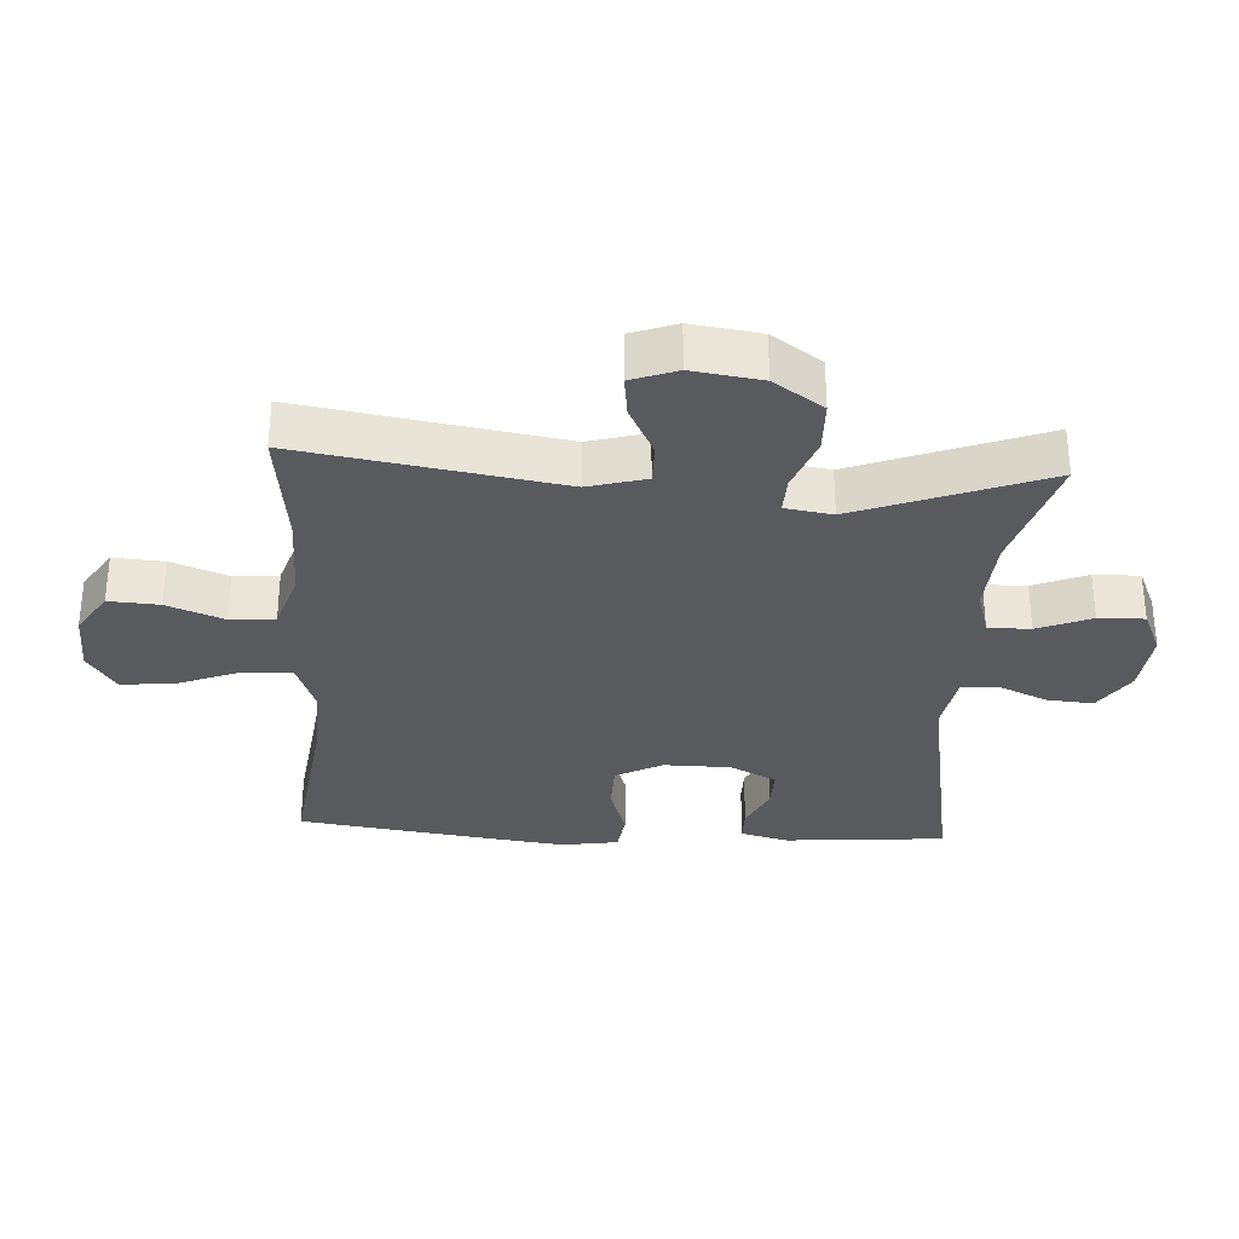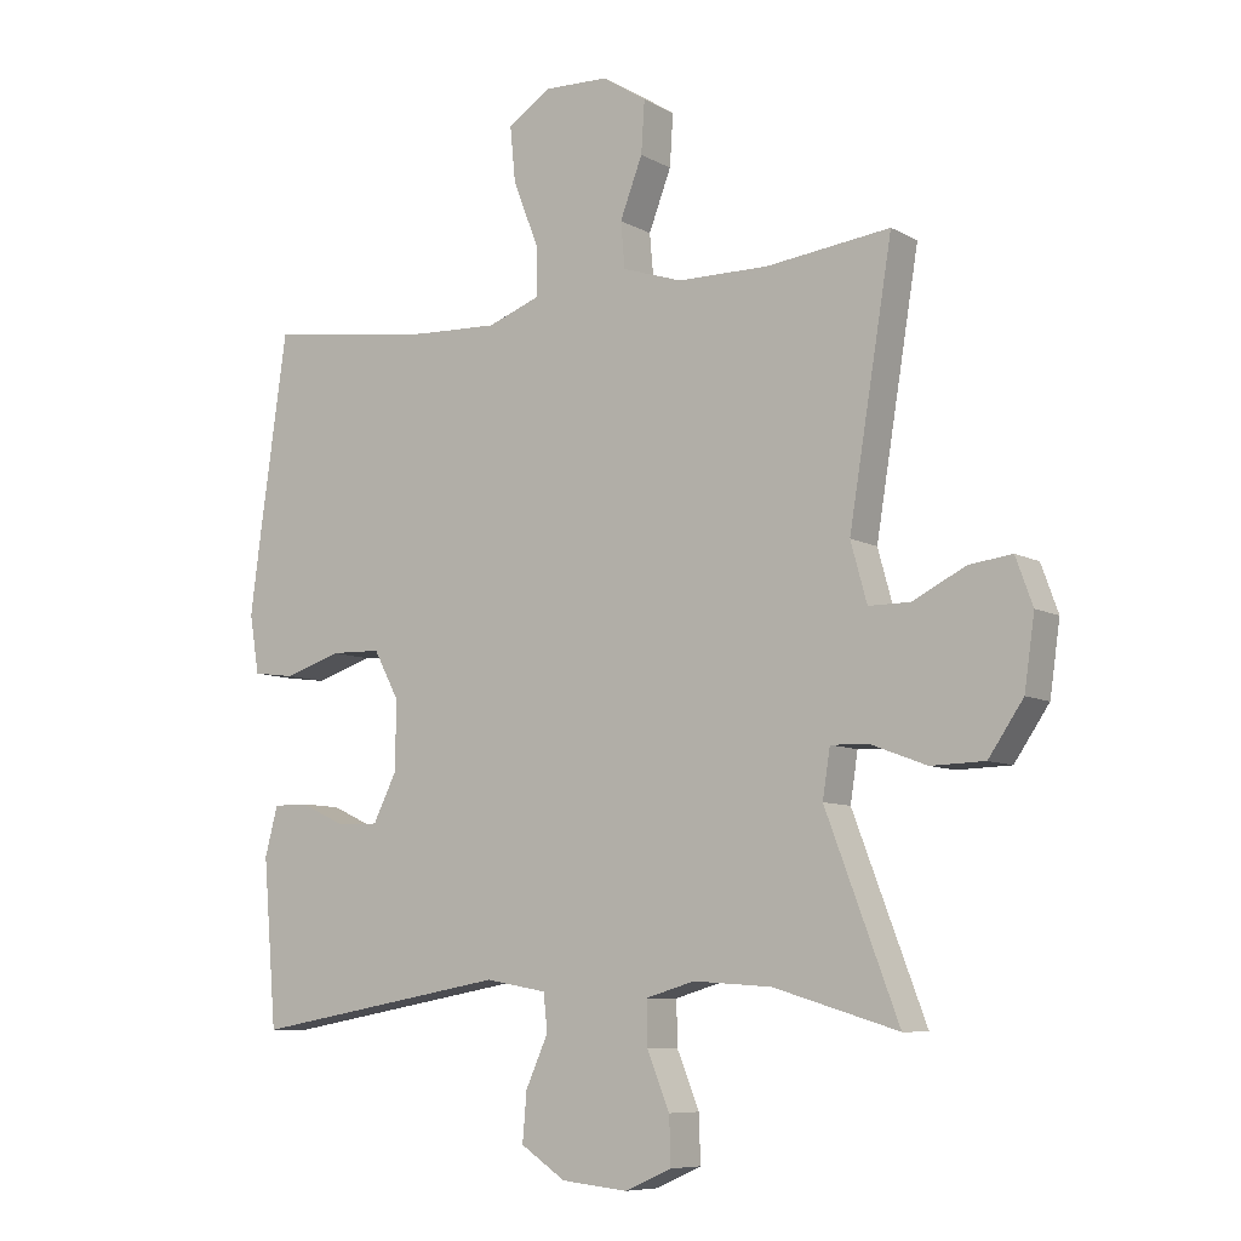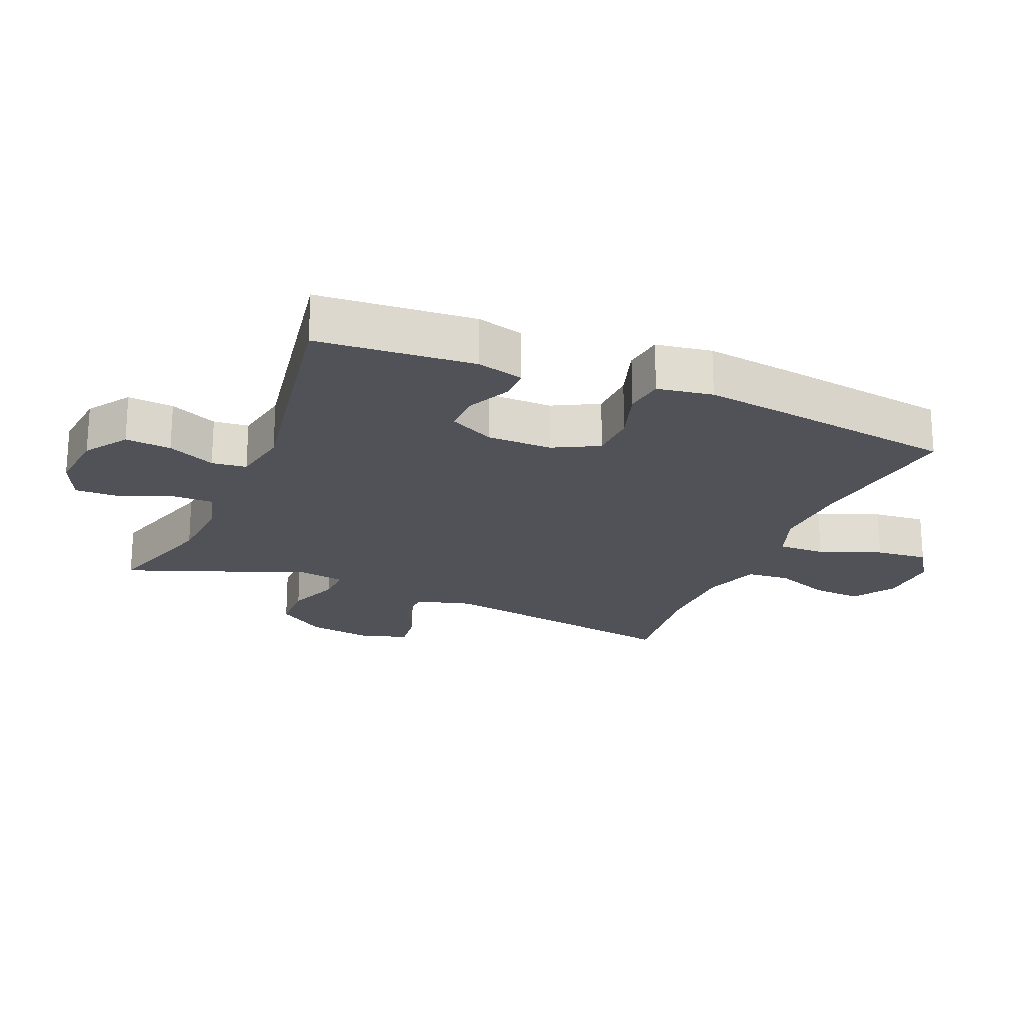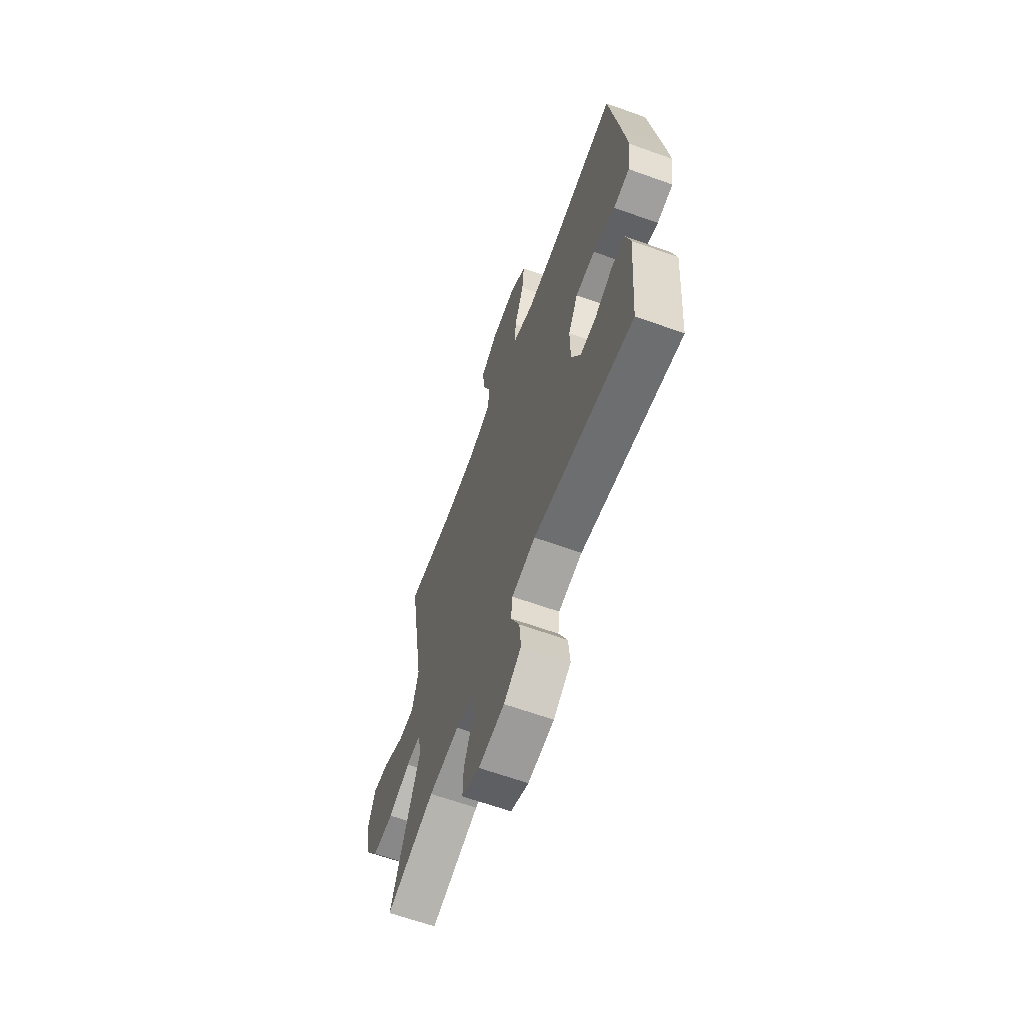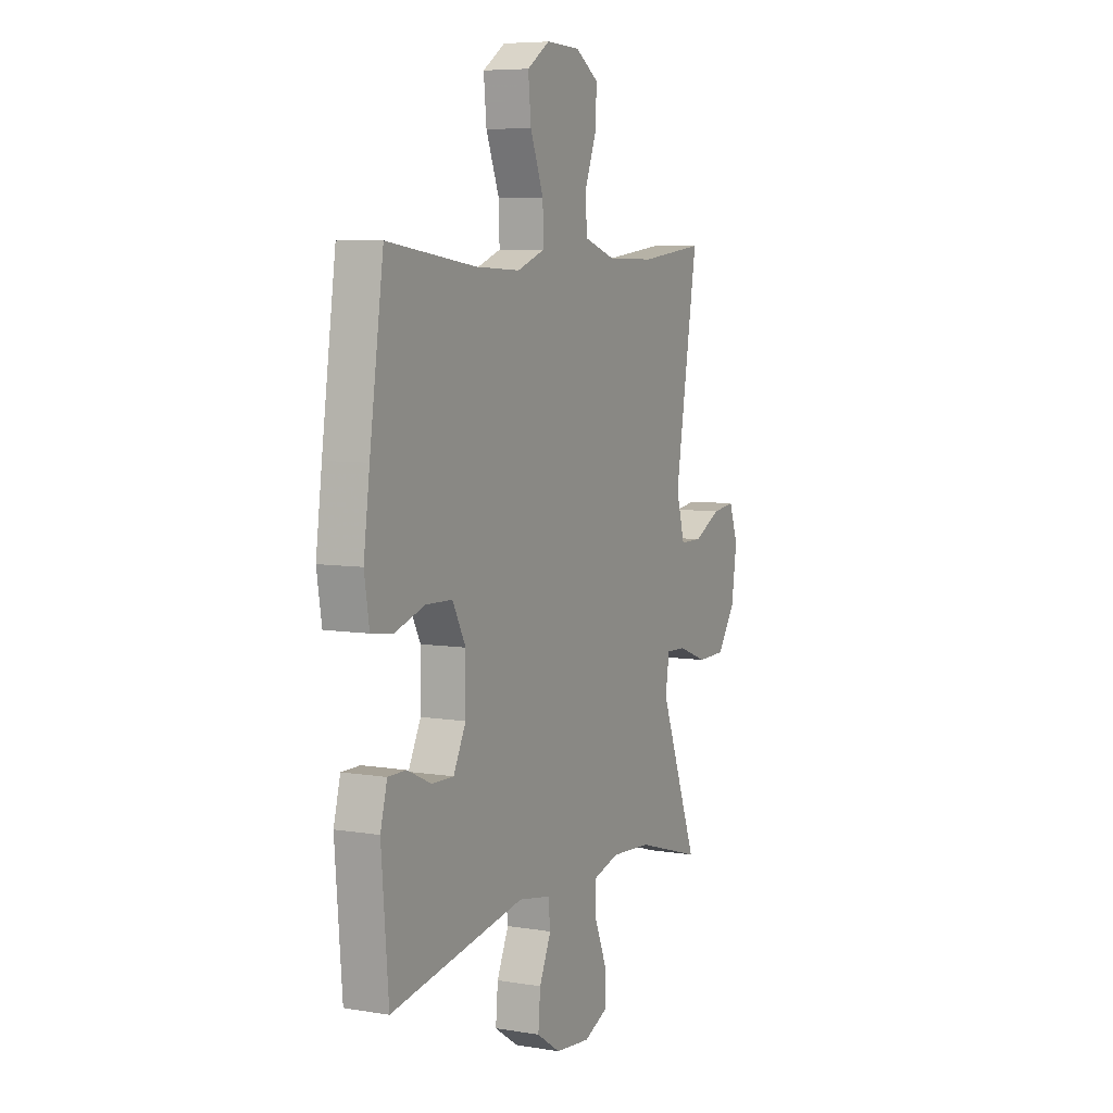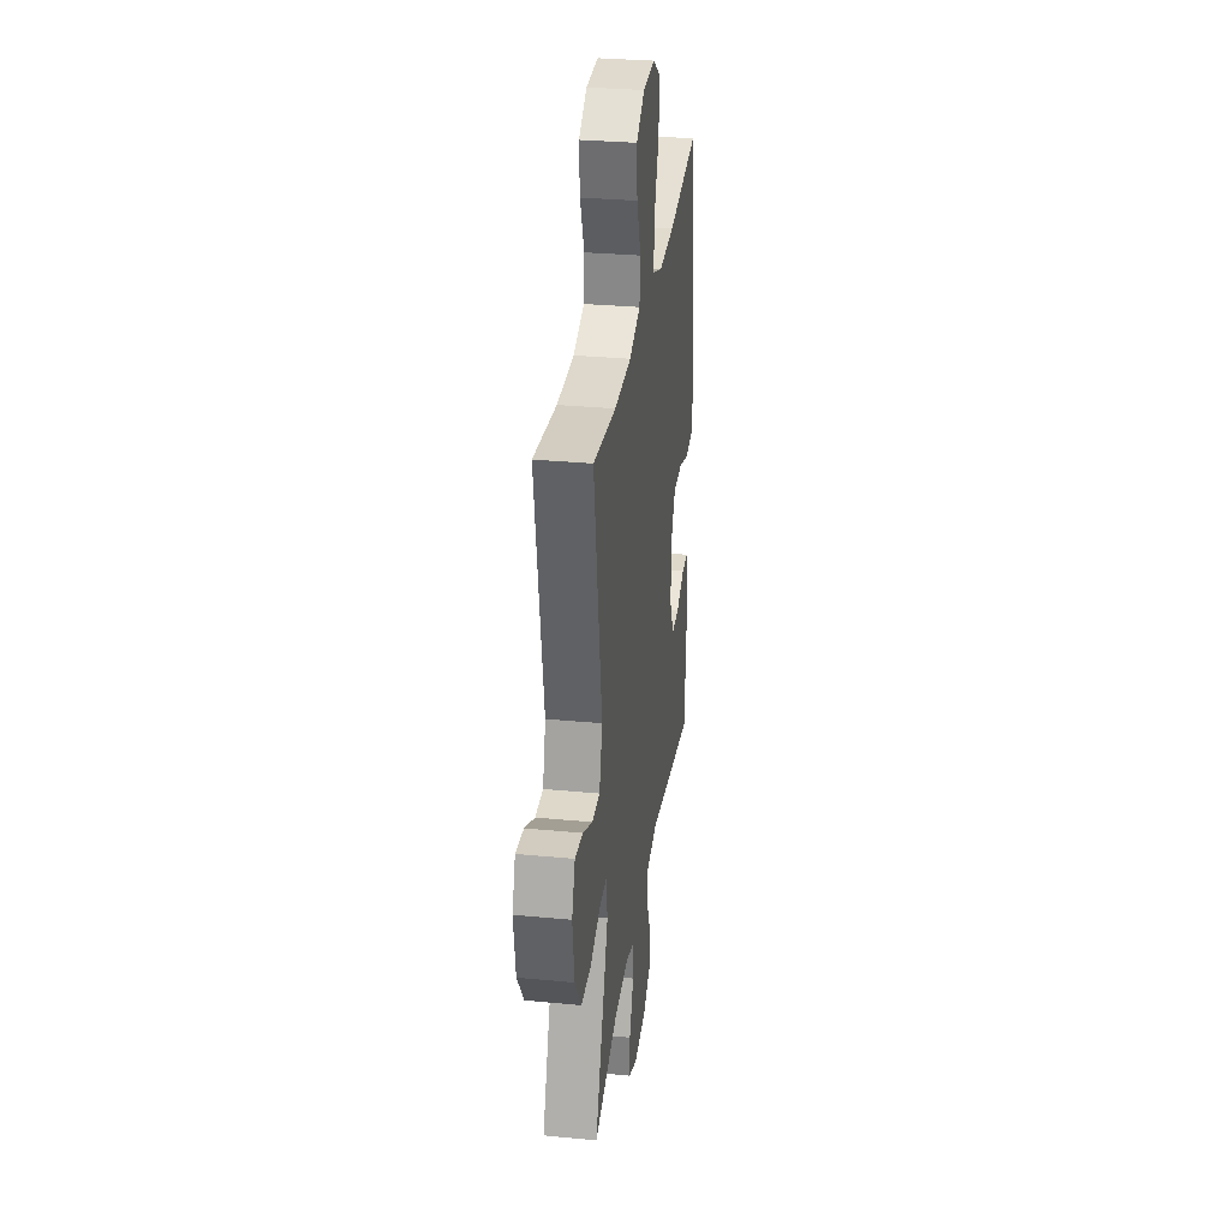
<metadata>
{"format":"obj","ext":"obj","renderer":"f3d","projection":"perspective","resolution":1024,"background":"white","views":[{"elev":-31.7,"azim":86.6,"up":"+Y"},{"elev":-8.0,"azim":34.2,"up":"+Z"},{"elev":-21.4,"azim":-112.9,"up":"+Y"},{"elev":-64.2,"azim":-109.9,"up":"+Z"},{"elev":6.6,"azim":-63.9,"up":"+Z"},{"elev":31.0,"azim":97.8,"up":"+Z"}]}
</metadata>
<code>
v 0.5 0.07 -0.5
v 0.317 0.07 -0.445
v 0.202 0.07 -0.437
v 0.13 0.07 -0.458
v 0.131 0.07 -0.522
v 0.164 0.07 -0.603
v 0.166 0.07 -0.672
v 0.098 0.07 -0.702
v 0 0.07 -0.692
v -0.066 0.07 -0.648
v -0.06 0.07 -0.577
v -0.027 0.07 -0.503
v -0.033 0.07 -0.449
v -0.123 0.07 -0.433
v -0.5 0.07 -0.5
v -0.52 0.07 -0.257
v -0.501 0.07 -0.185
v -0.45 0.07 -0.185
v -0.383 0.07 -0.216
v -0.322 0.07 -0.217
v -0.287 0.07 -0.147
v -0.286 0.07 -0.046
v -0.323 0.07 0.024
v -0.397 0.07 0.026
v -0.481 0.07 -0.001
v -0.542 0.07 0.007
v -0.556 0.07 0.093
v -0.539 0.07 0.223
v -0.5 0.07 0.5
v -0.25 0.07 0.467
v -0.126 0.07 0.462
v -0.048 0.07 0.491
v -0.05 0.07 0.564
v -0.087 0.07 0.659
v -0.095 0.07 0.74
v -0.032 0.07 0.782
v 0.063 0.07 0.779
v 0.128 0.07 0.737
v 0.123 0.07 0.661
v 0.09 0.07 0.575
v 0.096 0.07 0.508
v 0.184 0.07 0.479
v 0.318 0.07 0.478
v 0.5 0.07 0.5
v 0.436 0.07 0.11
v 0.46 0.07 0.023
v 0.521 0.07 0.023
v 0.599 0.07 0.062
v 0.662 0.07 0.07
v 0.687 0.07 0.001
v 0.672 0.07 -0.103
v 0.621 0.07 -0.178
v 0.542 0.07 -0.18
v 0.46 0.07 -0.149
v 0.404 0.07 -0.147
v 0.393 0.07 -0.218
v 0.5 0 -0.5
v 0.317 0 -0.445
v 0.202 0 -0.437
v 0.13 0 -0.458
v 0.131 0 -0.522
v 0.164 0 -0.603
v 0.166 0 -0.672
v 0.098 0 -0.702
v 0 0 -0.692
v -0.066 0 -0.648
v -0.06 0 -0.577
v -0.027 0 -0.503
v -0.033 0 -0.449
v -0.123 0 -0.433
v -0.5 0 -0.5
v -0.52 0 -0.257
v -0.501 0 -0.185
v -0.45 0 -0.185
v -0.383 0 -0.216
v -0.322 0 -0.217
v -0.287 0 -0.147
v -0.286 0 -0.046
v -0.323 0 0.024
v -0.397 0 0.026
v -0.481 0 -0.001
v -0.542 0 0.007
v -0.556 0 0.093
v -0.539 0 0.223
v -0.5 0 0.5
v -0.25 0 0.467
v -0.126 0 0.462
v -0.048 0 0.491
v -0.05 0 0.564
v -0.087 0 0.659
v -0.095 0 0.74
v -0.032 0 0.782
v 0.063 0 0.779
v 0.128 0 0.737
v 0.123 0 0.661
v 0.09 0 0.575
v 0.096 0 0.508
v 0.184 0 0.479
v 0.318 0 0.478
v 0.5 0 0.5
v 0.436 0 0.11
v 0.46 0 0.023
v 0.521 0 0.023
v 0.599 0 0.062
v 0.662 0 0.07
v 0.687 0 0.001
v 0.672 0 -0.103
v 0.621 0 -0.178
v 0.542 0 -0.18
v 0.46 0 -0.149
v 0.404 0 -0.147
v 0.393 0 -0.218
f 51 52 53 54
f 51 54 55
f 50 51 55
f 47 48 49 50
f 46 47 50 55
f 45 46 55
f 43 44 45
f 42 43 45 55
f 41 42 55 56
f 37 38 39 40
f 37 40 41
f 36 37 41
f 33 34 35 36
f 32 33 36 41
f 31 32 41 56
f 27 28 29 30
f 24 25 26 27
f 23 24 27 30
f 22 23 30 31
f 16 17 18 19
f 14 15 16 19
f 13 14 19 20
f 9 10 11 12
f 9 12 13
f 8 9 13
f 5 6 7 8
f 4 5 8 13
f 3 4 13 20
f 31 56 1 2
f 21 22 31 2
f 2 3 20 21
f 110 109 108 107
f 111 110 107
f 111 107 106
f 106 105 104 103
f 111 106 103 102
f 111 102 101
f 101 100 99
f 111 101 99 98
f 112 111 98 97
f 96 95 94 93
f 97 96 93
f 97 93 92
f 92 91 90 89
f 97 92 89 88
f 112 97 88 87
f 86 85 84 83
f 83 82 81 80
f 86 83 80 79
f 87 86 79 78
f 75 74 73 72
f 75 72 71 70
f 76 75 70 69
f 68 67 66 65
f 69 68 65
f 69 65 64
f 64 63 62 61
f 69 64 61 60
f 76 69 60 59
f 58 57 112 87
f 58 87 78 77
f 77 76 59 58
f 1 57 58 2
f 2 58 59 3
f 3 59 60 4
f 4 60 61 5
f 5 61 62 6
f 6 62 63 7
f 7 63 64 8
f 8 64 65 9
f 9 65 66 10
f 10 66 67 11
f 11 67 68 12
f 12 68 69 13
f 13 69 70 14
f 14 70 71 15
f 15 71 72 16
f 16 72 73 17
f 17 73 74 18
f 18 74 75 19
f 19 75 76 20
f 20 76 77 21
f 21 77 78 22
f 22 78 79 23
f 23 79 80 24
f 24 80 81 25
f 25 81 82 26
f 26 82 83 27
f 27 83 84 28
f 28 84 85 29
f 29 85 86 30
f 30 86 87 31
f 31 87 88 32
f 32 88 89 33
f 33 89 90 34
f 34 90 91 35
f 35 91 92 36
f 36 92 93 37
f 37 93 94 38
f 38 94 95 39
f 39 95 96 40
f 40 96 97 41
f 41 97 98 42
f 42 98 99 43
f 43 99 100 44
f 44 100 101 45
f 45 101 102 46
f 46 102 103 47
f 47 103 104 48
f 48 104 105 49
f 49 105 106 50
f 50 106 107 51
f 51 107 108 52
f 52 108 109 53
f 53 109 110 54
f 54 110 111 55
f 55 111 112 56
f 56 112 57 1

</code>
